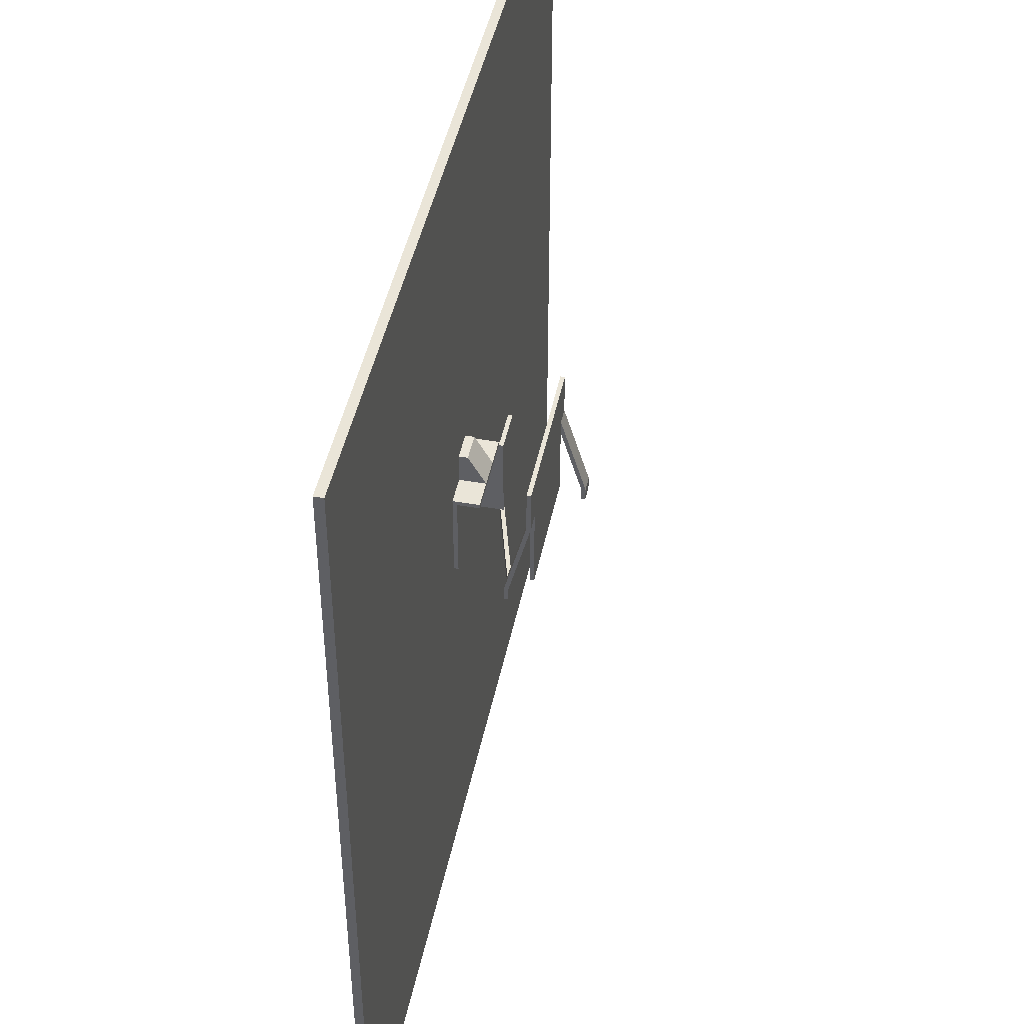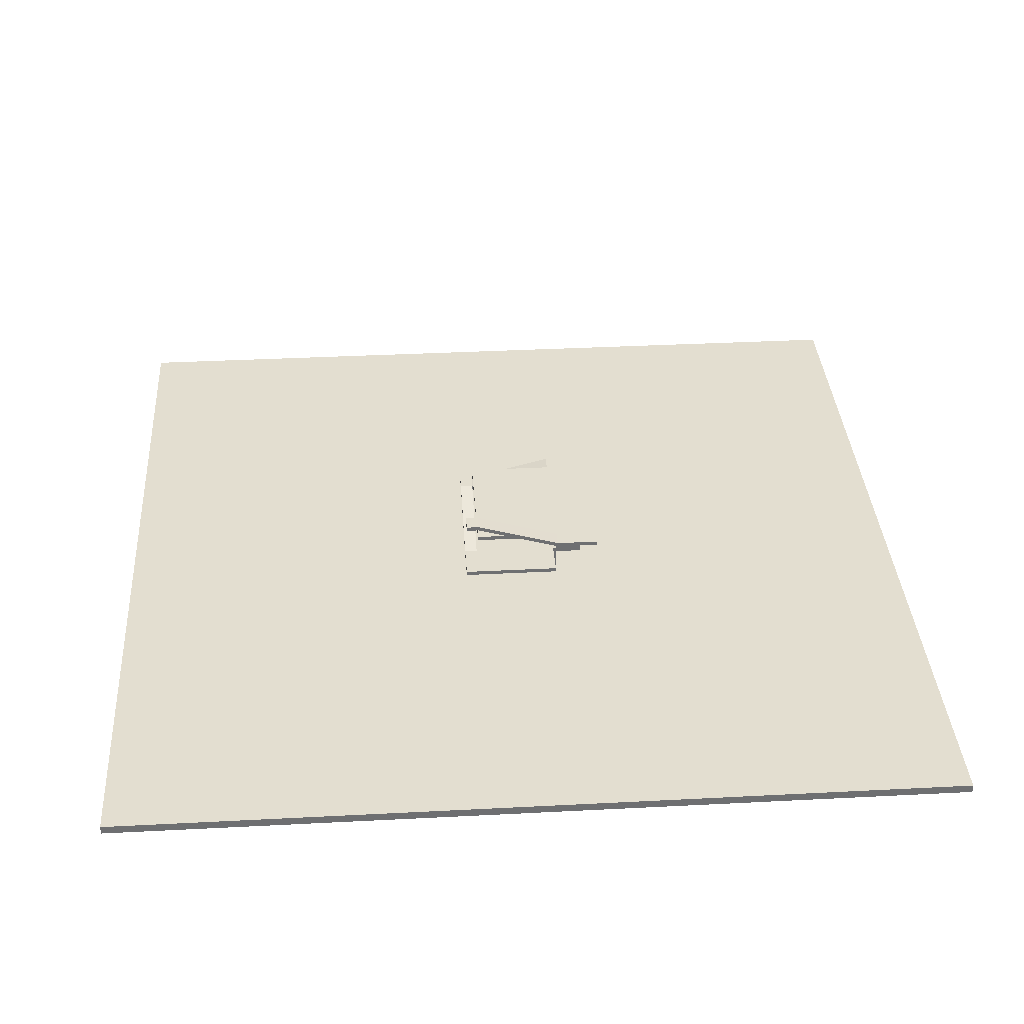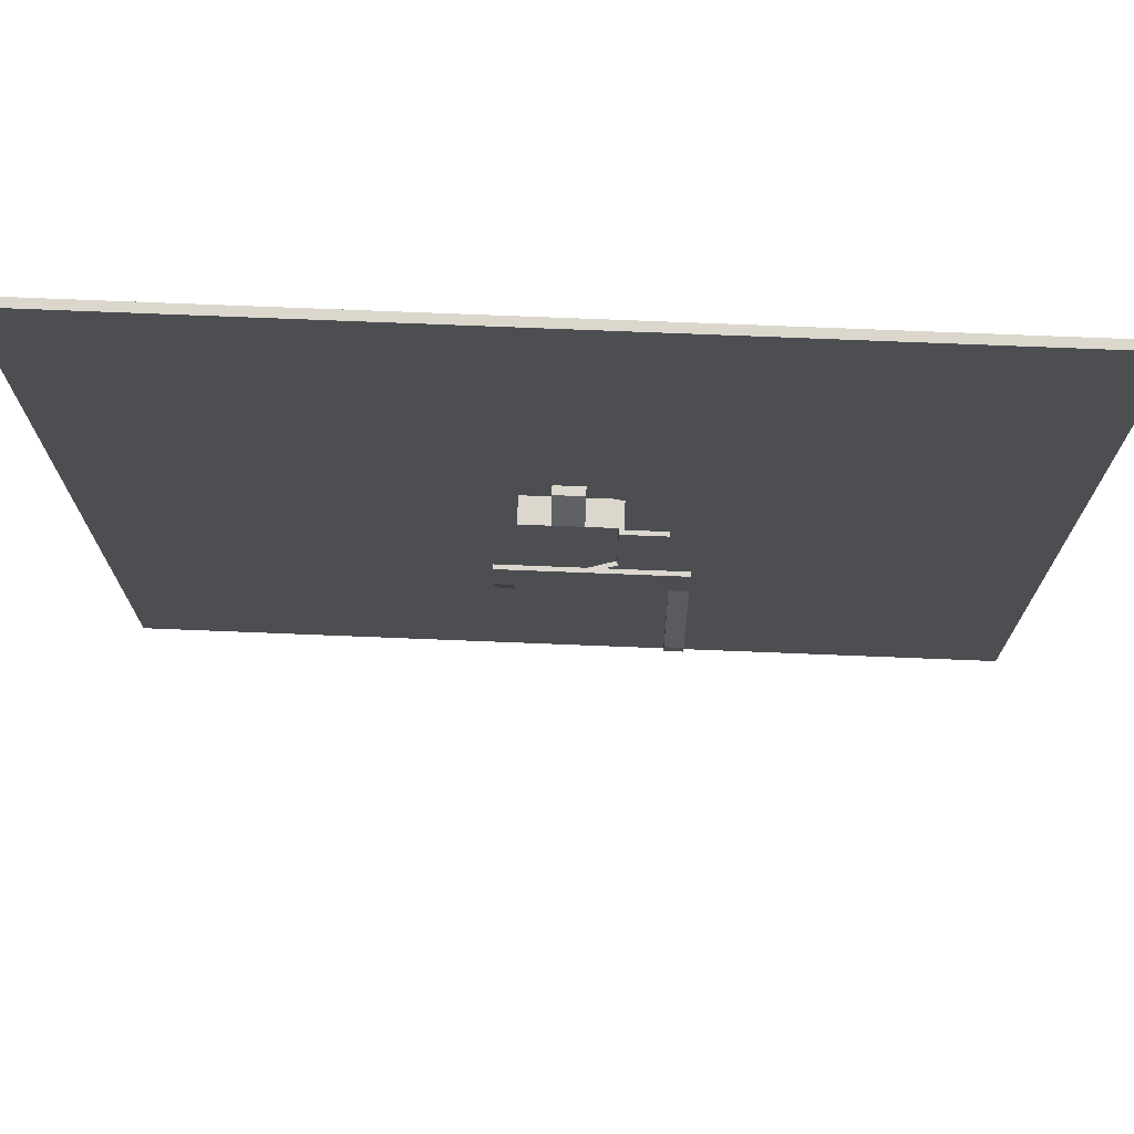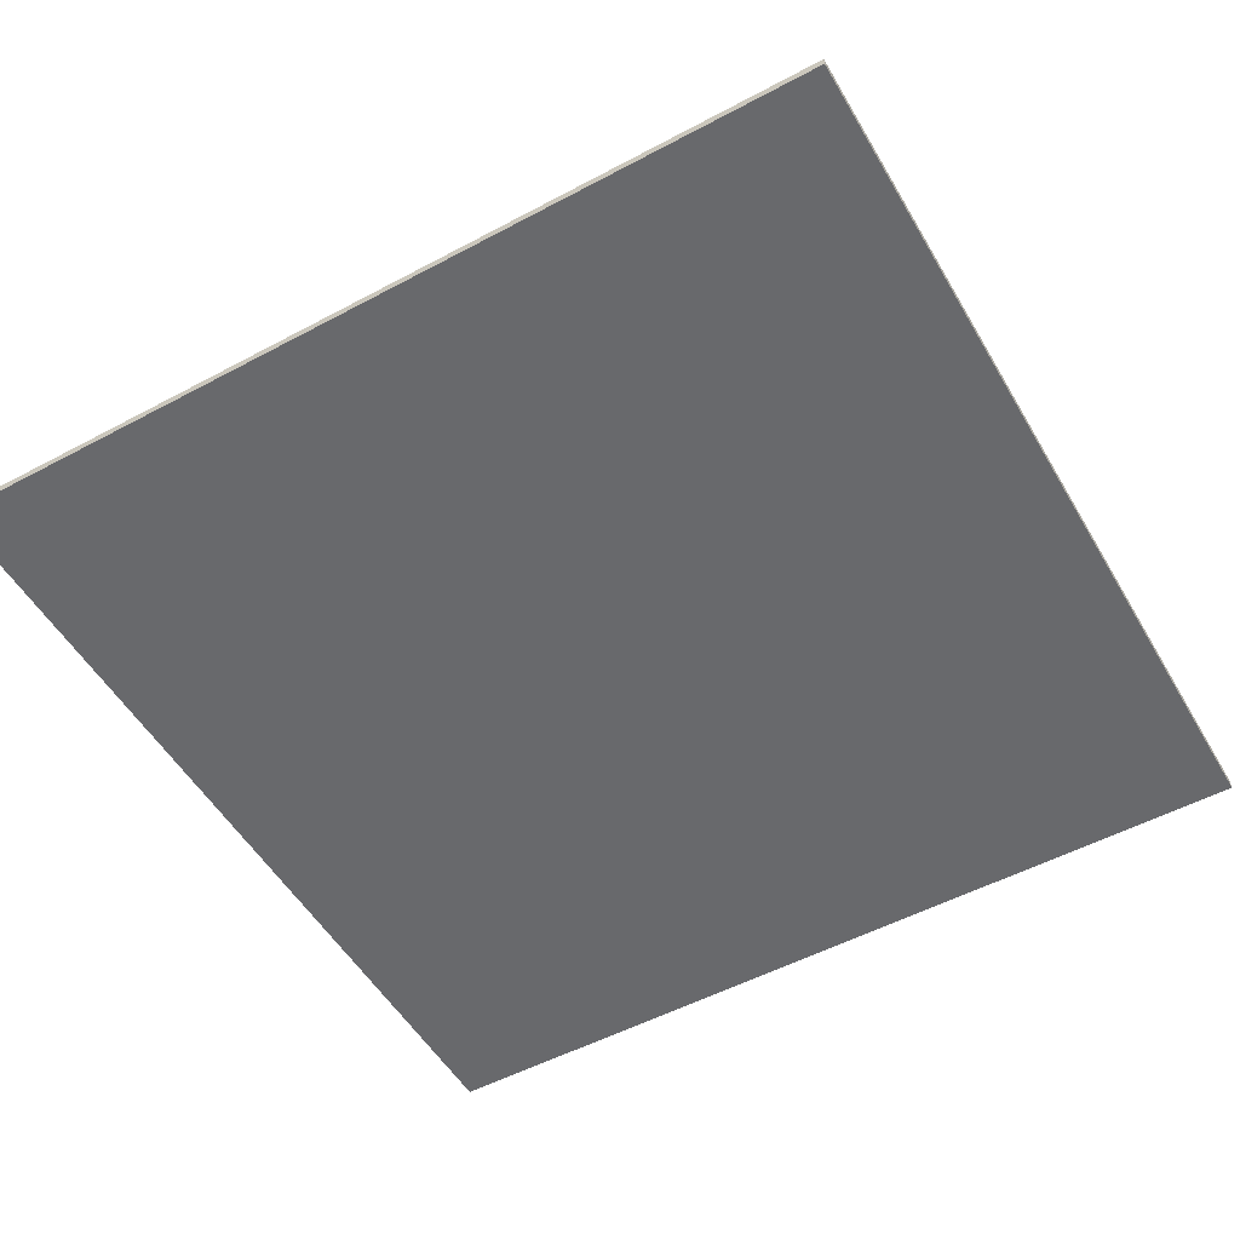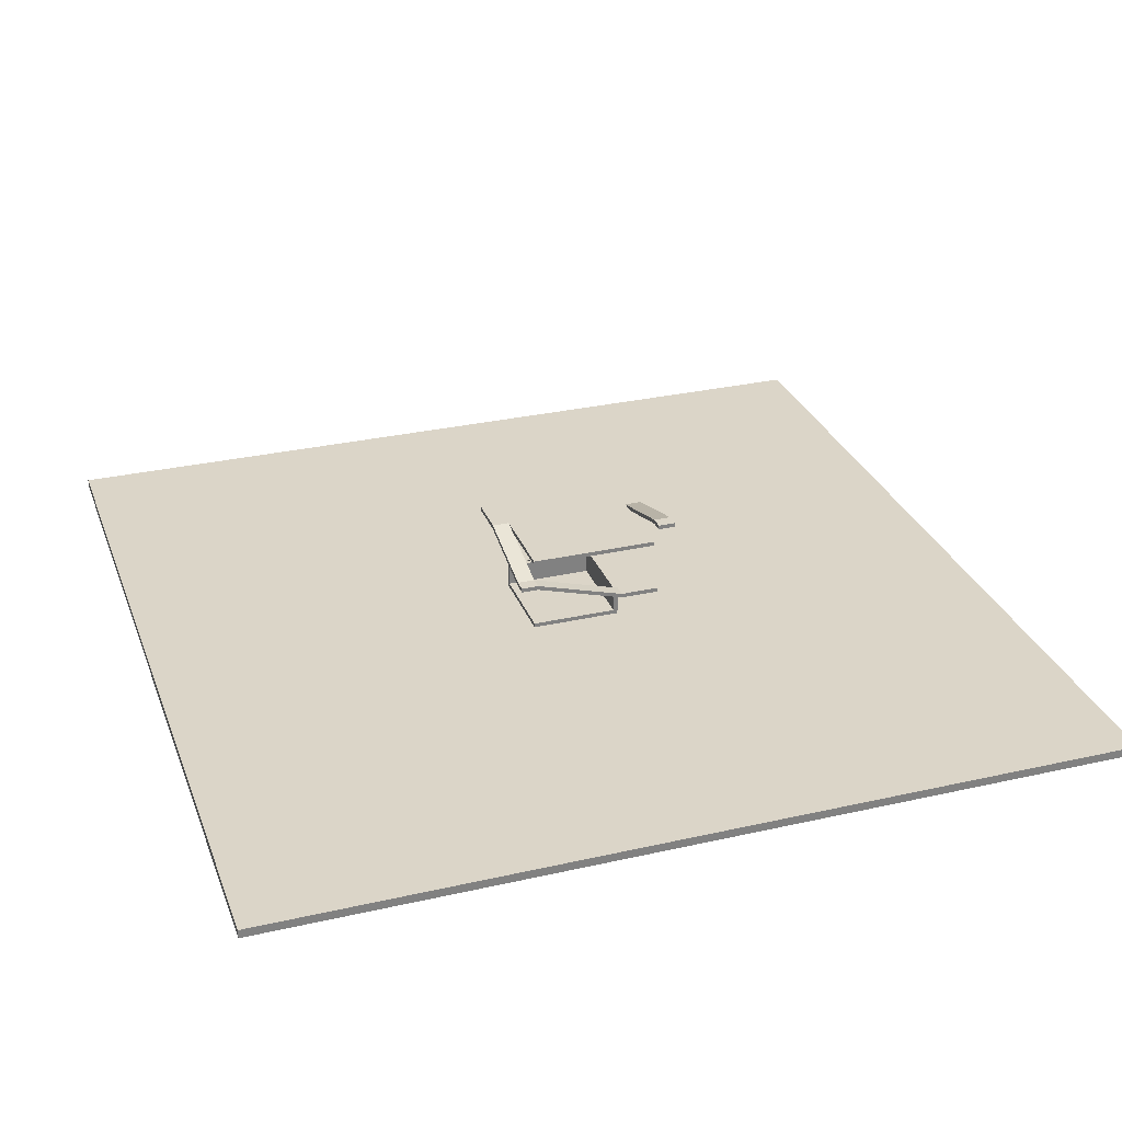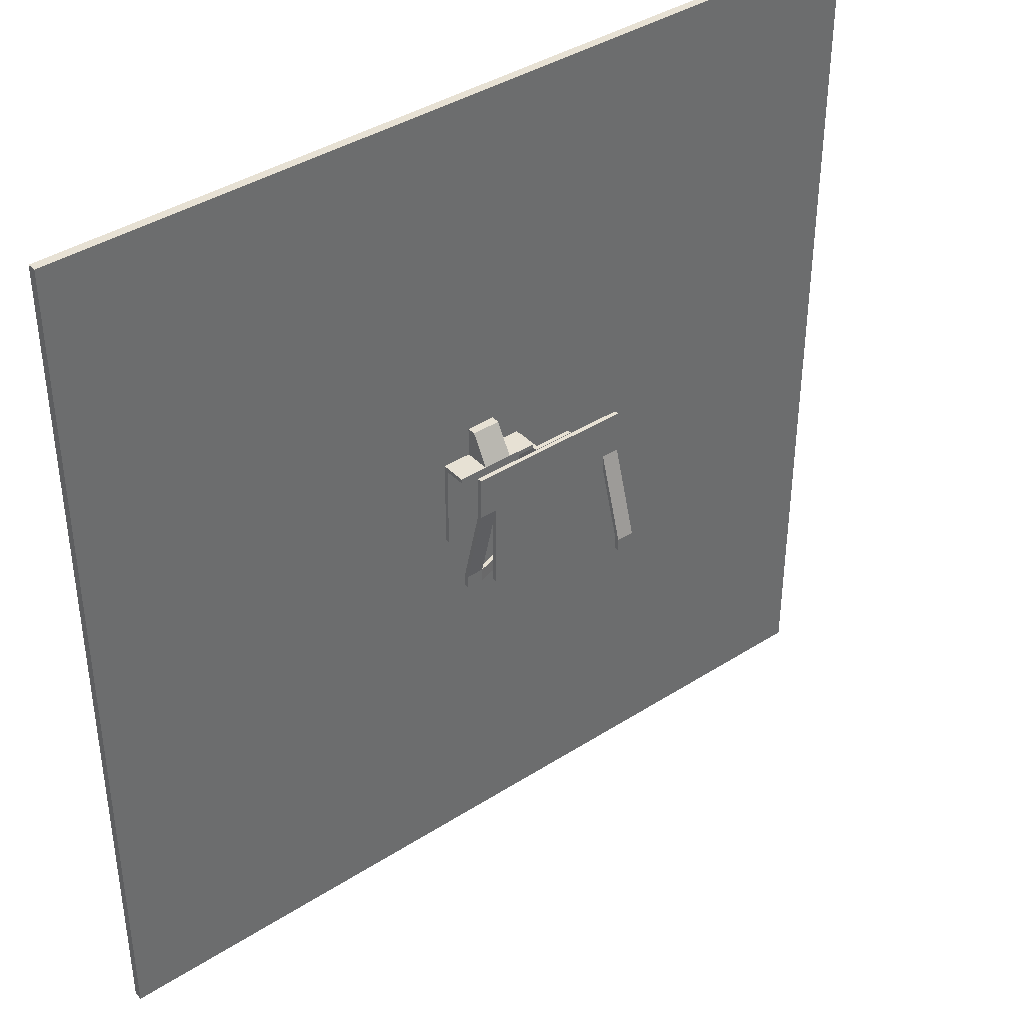
<metadata>
{"format":"obj","ext":"obj","renderer":"f3d","projection":"perspective","resolution":1024,"background":"white","views":[{"elev":45.3,"azim":101.6,"up":"+Z"},{"elev":35.7,"azim":-93.9,"up":"+Y"},{"elev":73.3,"azim":-177.7,"up":"+Z"},{"elev":-52.8,"azim":29.8,"up":"+Y"},{"elev":29.6,"azim":161.5,"up":"+Y"},{"elev":39.4,"azim":141.4,"up":"+Z"}]}
</metadata>
<code>
o Cube.001
v -100 -5 100
v -100 -3 100
v -100 -5 -100
v -100 -3 -100
v 100 -5 100
v 100 -3 100
v 100 -5 -100
v 100 -3 -100
f 2 3 1
f 4 7 3
f 8 5 7
f 6 1 5
f 7 1 3
f 4 6 8
f 2 4 3
f 4 8 7
f 8 6 5
f 6 2 1
f 7 5 1
f 4 2 6
o Cube
v -10 -3 10
v -10 -2 10
v -10 -2 -10
v 10 -2 10
v 10 -3 -10
v 10 -2 -10
v -11 -3 10
v -11 -3 -10
v -11 3 10
v -11 3 -10
v -10 -3 11
v 10 -3 11
v -10 3 10
v 10 3 10
v -10 3 11
v 10 3 11
v -3.333 -3 11
v 3.333 -3 11
v 3.333 3 11
v -3.333 3 11
v -3.333 -3 18
v 3.333 -3 18
v 3.333 -1 18
v -3.333 -1 18
v -10 4 10
v -10 4 -10
v -11 4 -10
v -20 3 10
v -20 4 10
v -11 3 -13
v -11 4 -13
v -20 3 -13
v -20 4 -13
v 10 9 -10
v 10 10 -10
v 10 9 -13
v 10 10 -13
v 14 9 -10
v 14 10 -10
v 14 9 -13
v 14 10 -13
v 10 14 10
v 10 15 10
v 14 14 10
v 14 15 10
v 14 14 20
v 14 15 20
v -20 14 10
v -20 15 10
v 10 14 -10
v 10 15 -10
v -20 14 -10
v -20 15 -10
v -24 14 10
v -24 15 10
v -24 14 20
v -24 15 20
v -20 20 -10
v -20 21 -10
v -24 20 -10
v -24 21 -10
v -20 20 -13
v -20 21 -13
v -24 20 -13
v -24 21 -13
f 23 21 10
f 9 16 25
f 28 19 25
f 31 29 30
f 10 22 12
f 24 26 20
f 34 10 11
f 17 16 15
f 28 31 27
f 20 12 24
f 11 12 14
f 21 28 27
f 26 31 30
f 25 32 28
f 57 65 51
f 68 62 63
f 17 15 10
f 35 42 43
f 41 36 37
f 44 46 42
f 38 42 18
f 35 45 39
f 39 44 38
f 47 53 52
f 43 49 45
f 57 56 66
f 64 56 50
f 46 50 42
f 43 50 51
f 43 53 47
f 16 11 13
f 40 38 18
f 58 61 59
f 50 59 51
f 57 60 56
f 35 39 41
f 65 54 55
f 68 70 66
f 62 66 56
f 57 69 63
f 70 73 71
f 67 73 69
f 9 19 10
f 19 23 10
f 16 13 25
f 13 20 26
f 26 30 29
f 13 26 25
f 9 15 16
f 25 19 9
f 26 29 25
f 28 23 19
f 31 32 29
f 10 21 22
f 24 27 26
f 34 33 10
f 17 18 16
f 28 32 31
f 20 13 12
f 13 14 12
f 12 22 24
f 11 10 12
f 24 22 27
f 22 21 27
f 21 23 28
f 26 27 31
f 25 29 32
f 57 63 65
f 65 55 51
f 55 53 51
f 51 59 61
f 51 61 57
f 63 69 68
f 69 73 68
f 73 72 68
f 62 64 65
f 62 65 63
f 9 10 15
f 10 33 17
f 33 37 17
f 37 36 17
f 35 18 42
f 41 40 36
f 44 48 46
f 38 44 42
f 35 43 45
f 39 45 44
f 45 49 44
f 49 48 44
f 38 40 41
f 38 41 39
f 53 55 54
f 52 46 47
f 46 48 47
f 53 54 52
f 48 49 47
f 43 47 49
f 66 70 71
f 71 67 66
f 67 57 66
f 52 54 50
f 54 64 50
f 64 62 56
f 56 60 58
f 56 58 50
f 46 52 50
f 43 42 50
f 43 51 53
f 16 18 11
f 18 35 34
f 11 18 34
f 11 14 13
f 17 36 18
f 36 40 18
f 58 60 61
f 50 58 59
f 57 61 60
f 41 37 35
f 37 33 35
f 33 34 35
f 65 64 54
f 68 72 70
f 62 68 66
f 57 67 69
f 70 72 73
f 67 71 73

</code>
